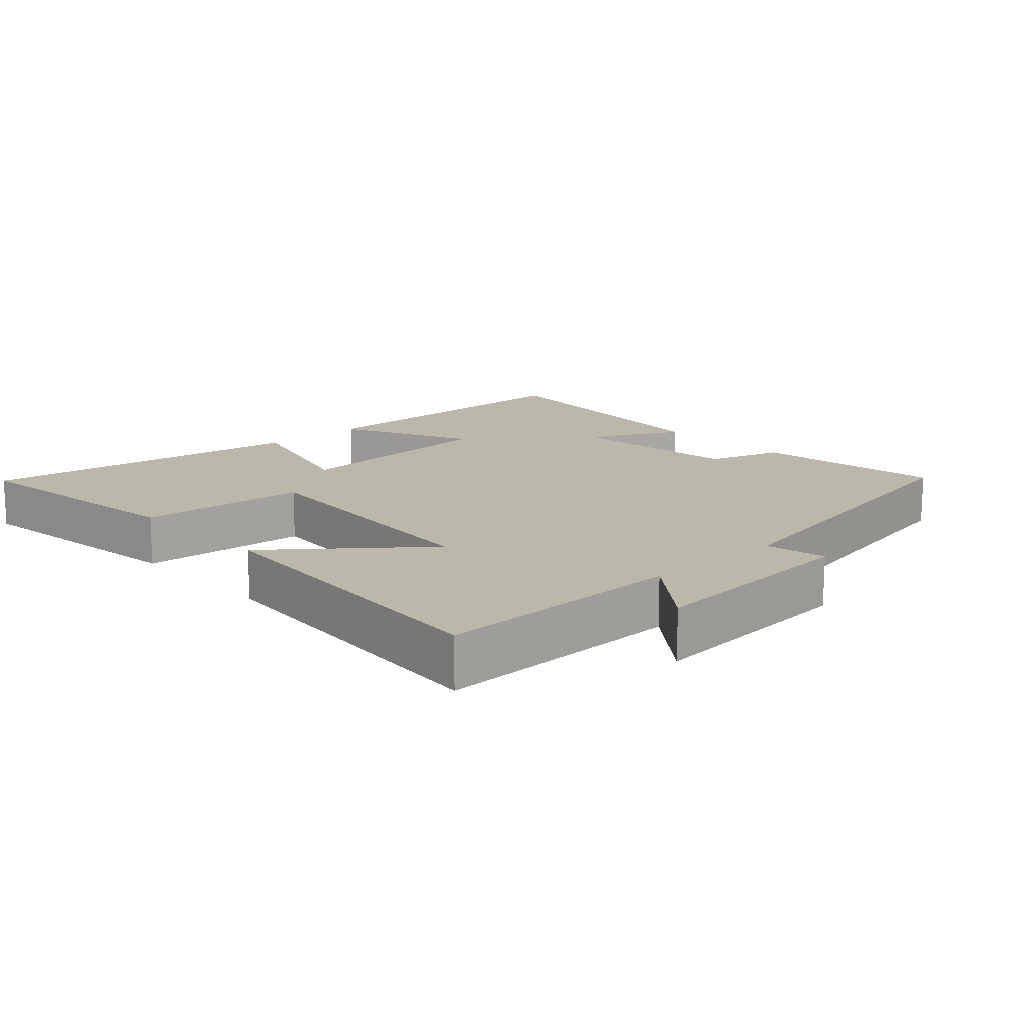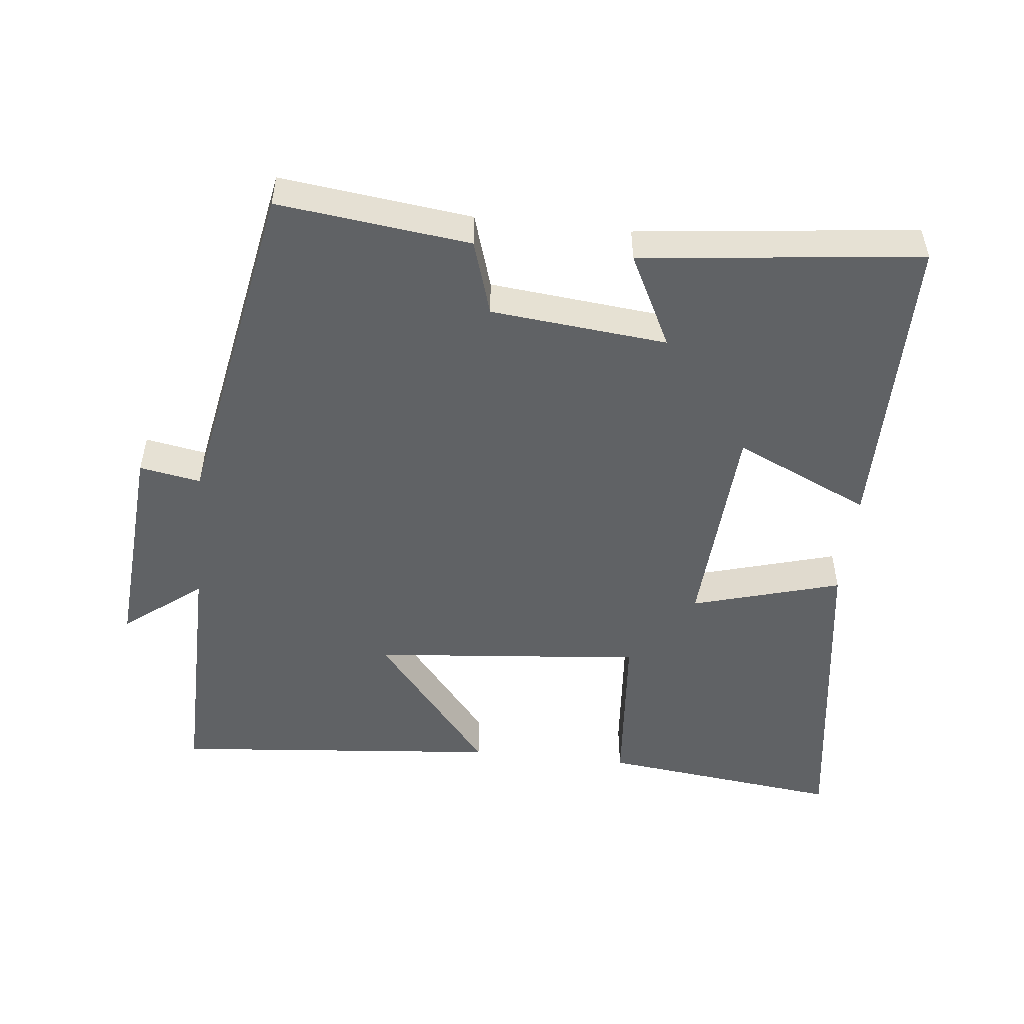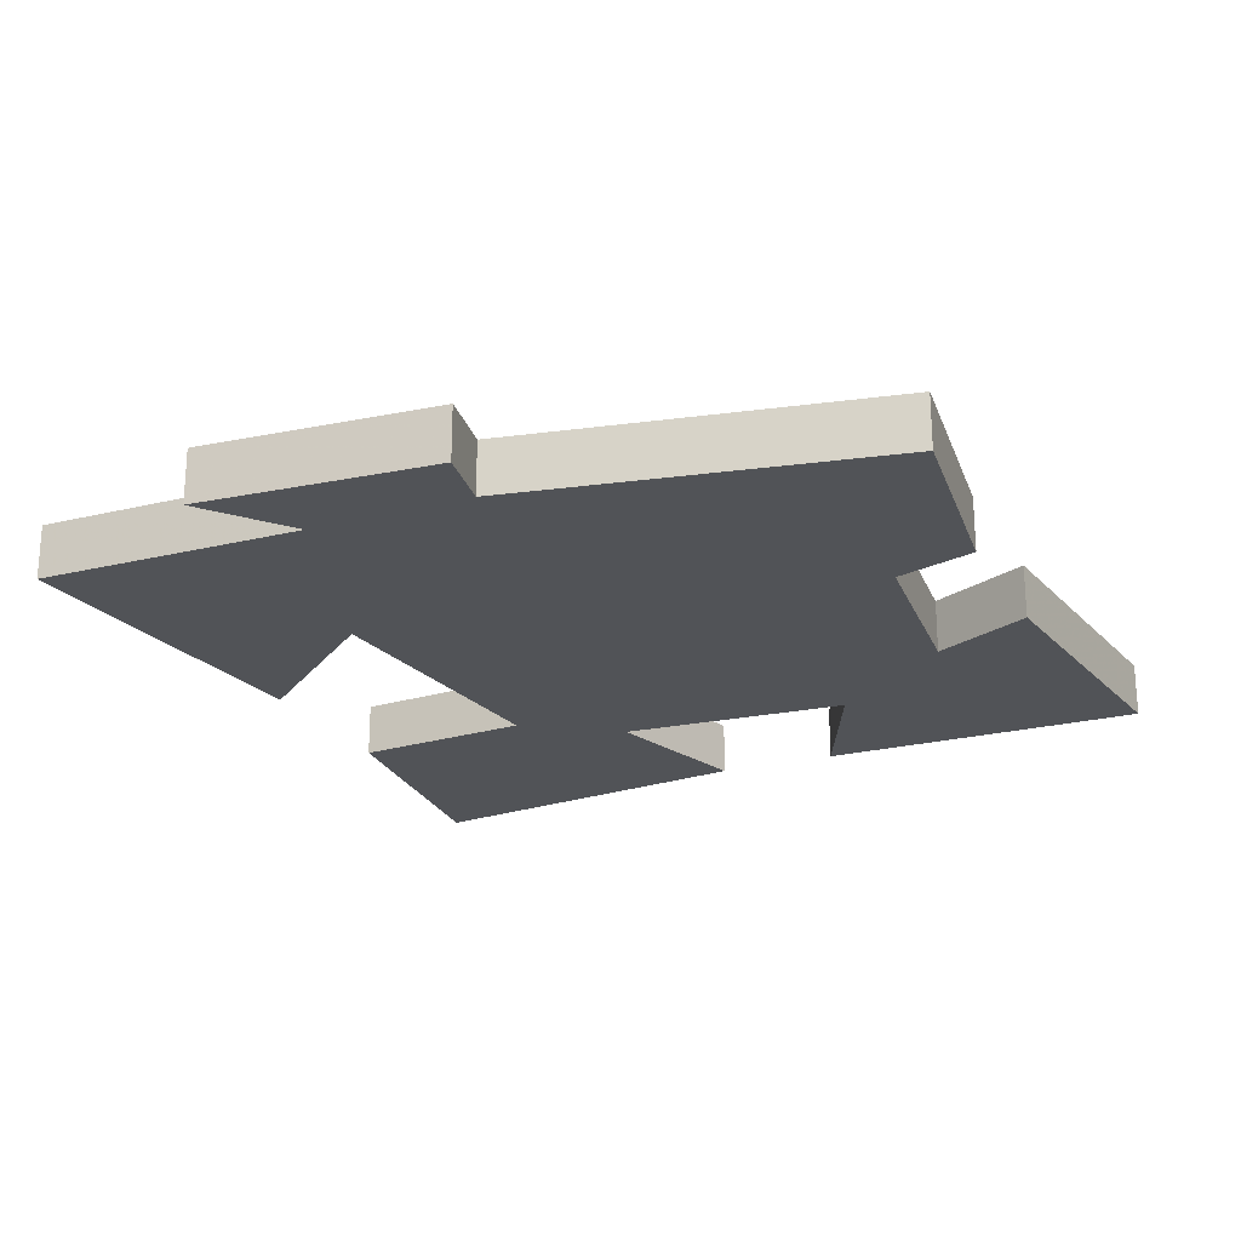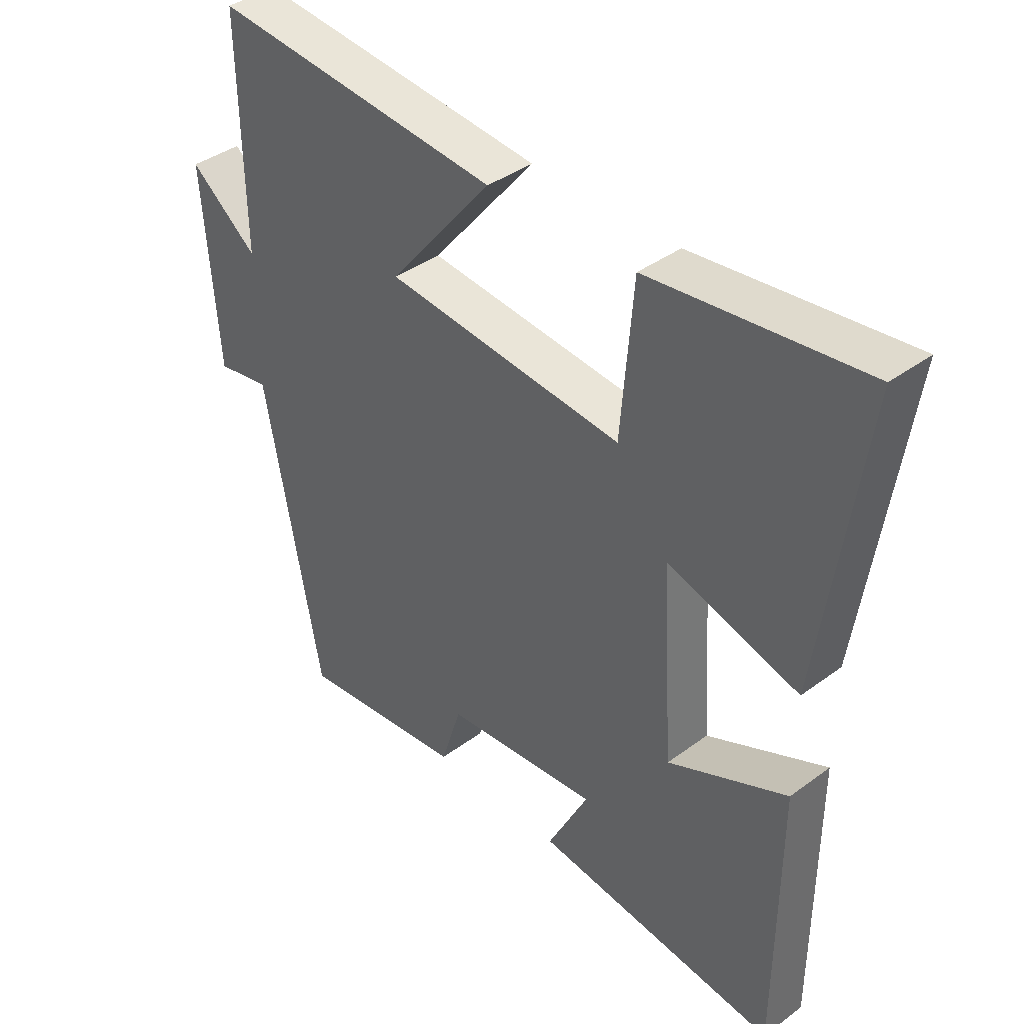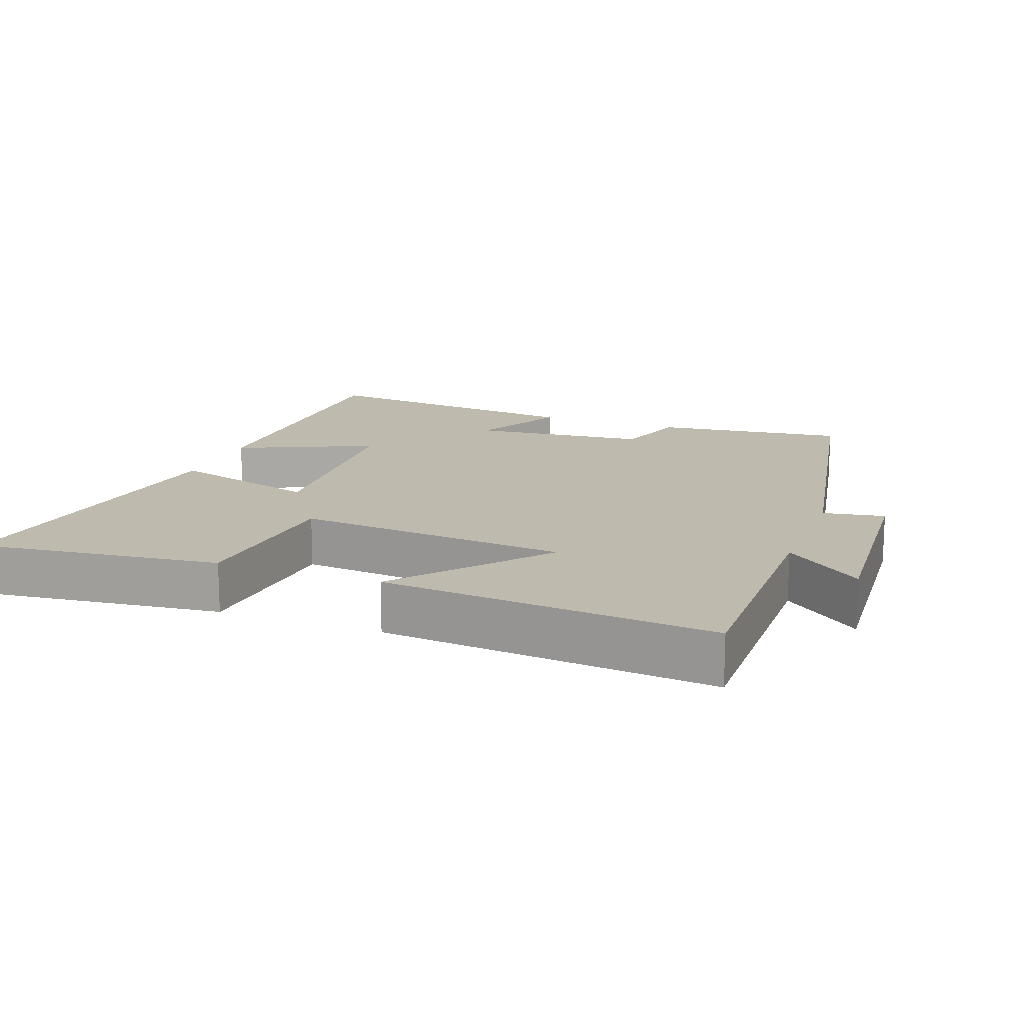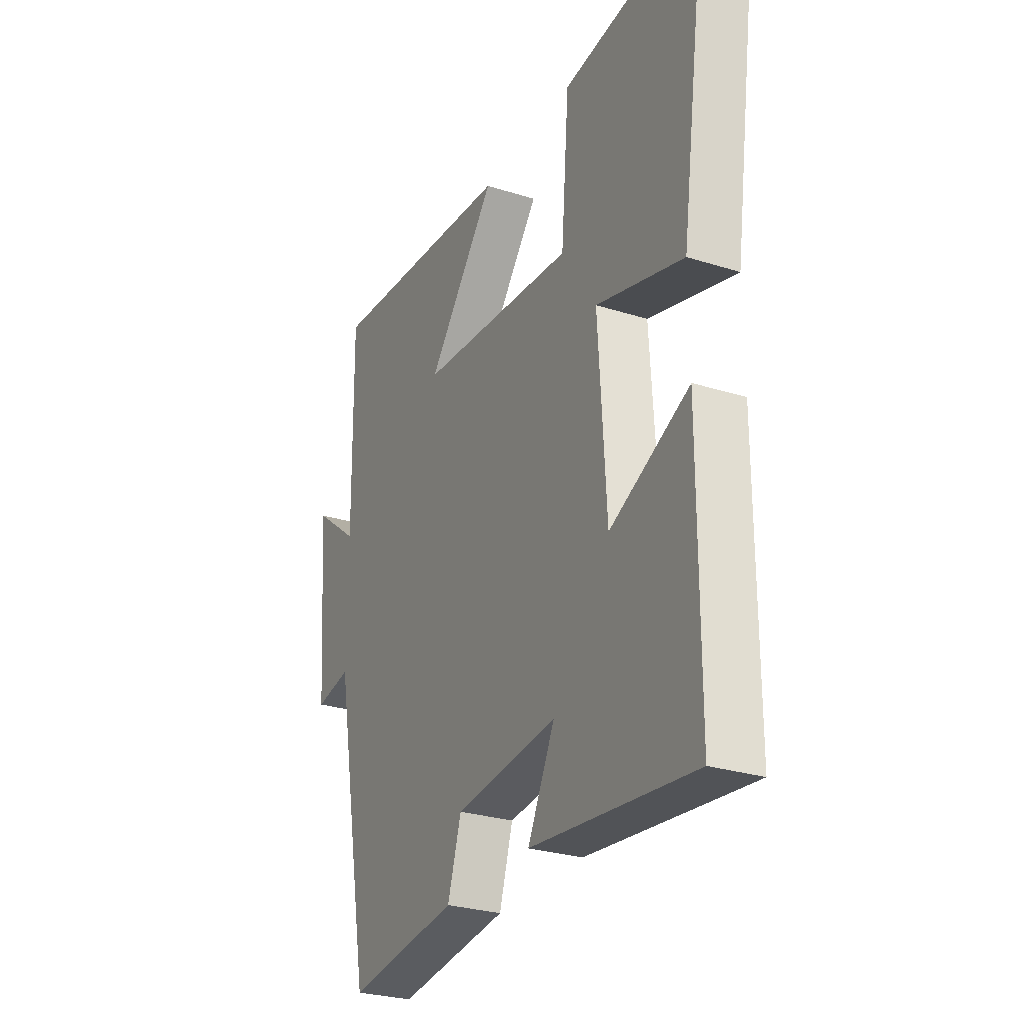
<metadata>
{"format":"obj","ext":"obj","renderer":"f3d","projection":"perspective","resolution":1024,"background":"white","views":[{"elev":14.5,"azim":47.0,"up":"+Y"},{"elev":-50.5,"azim":173.9,"up":"+Y"},{"elev":-21.9,"azim":114.0,"up":"+Y"},{"elev":39.4,"azim":-132.6,"up":"+Z"},{"elev":15.5,"azim":20.6,"up":"+Y"},{"elev":-27.9,"azim":-115.7,"up":"+Z"}]}
</metadata>
<code>
v -0.568 0.07 0.542
v -0.216 0.07 0.5
v -0.196 0.07 0.254
v 0.198 0.07 0.29
v 0.026 0.07 0.5
v 0.505 0.07 0.543
v 0.5 0.07 0.178
v 0.613 0.07 0.266
v 0.589 0.07 -0.056
v 0.5 0.07 -0.04
v 0.407 0.07 -0.534
v 0.129 0.07 -0.5
v 0.095 0.07 -0.391
v -0.161 0.07 -0.365
v -0.093 0.07 -0.5
v -0.499 0.07 -0.546
v -0.5 0.07 -0.1
v -0.303 0.07 -0.19
v -0.283 0.07 0.126
v -0.5 0.07 0.064
v -0.568 0 0.542
v -0.216 0 0.5
v -0.196 0 0.254
v 0.198 0 0.29
v 0.026 0 0.5
v 0.505 0 0.543
v 0.5 0 0.178
v 0.613 0 0.266
v 0.589 0 -0.056
v 0.5 0 -0.04
v 0.407 0 -0.534
v 0.129 0 -0.5
v 0.095 0 -0.391
v -0.161 0 -0.365
v -0.093 0 -0.5
v -0.499 0 -0.546
v -0.5 0 -0.1
v -0.303 0 -0.19
v -0.283 0 0.126
v -0.5 0 0.064
f 19 20 1 2
f 18 19 2 3
f 15 16 17 18
f 14 15 18
f 13 14 18 3
f 10 11 12 13
f 10 13 3 4
f 7 8 9 10
f 7 10 4 5
f 5 6 7
f 22 21 40 39
f 23 22 39 38
f 38 37 36 35
f 38 35 34
f 23 38 34 33
f 33 32 31 30
f 24 23 33 30
f 30 29 28 27
f 25 24 30 27
f 27 26 25
f 1 21 22 2
f 2 22 23 3
f 3 23 24 4
f 4 24 25 5
f 5 25 26 6
f 6 26 27 7
f 7 27 28 8
f 8 28 29 9
f 9 29 30 10
f 10 30 31 11
f 11 31 32 12
f 12 32 33 13
f 13 33 34 14
f 14 34 35 15
f 15 35 36 16
f 16 36 37 17
f 17 37 38 18
f 18 38 39 19
f 19 39 40 20
f 20 40 21 1

</code>
